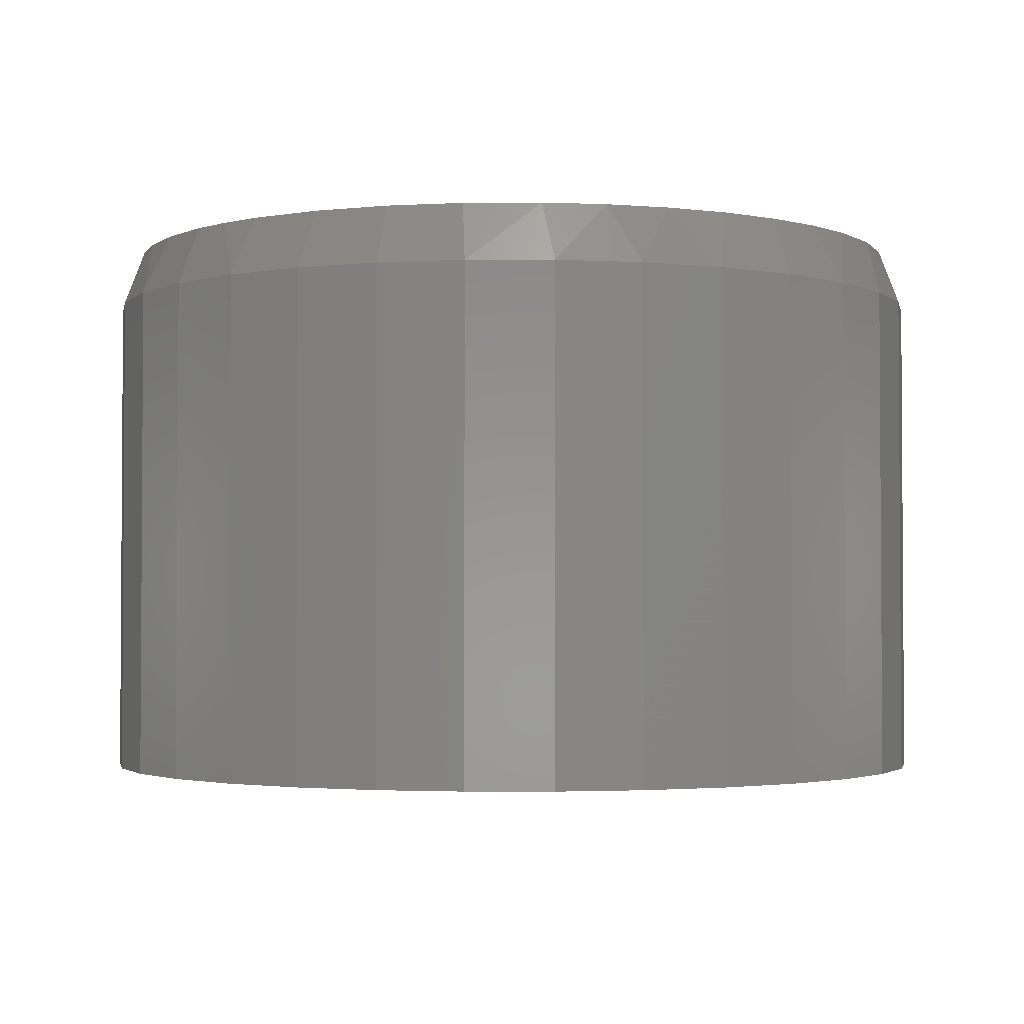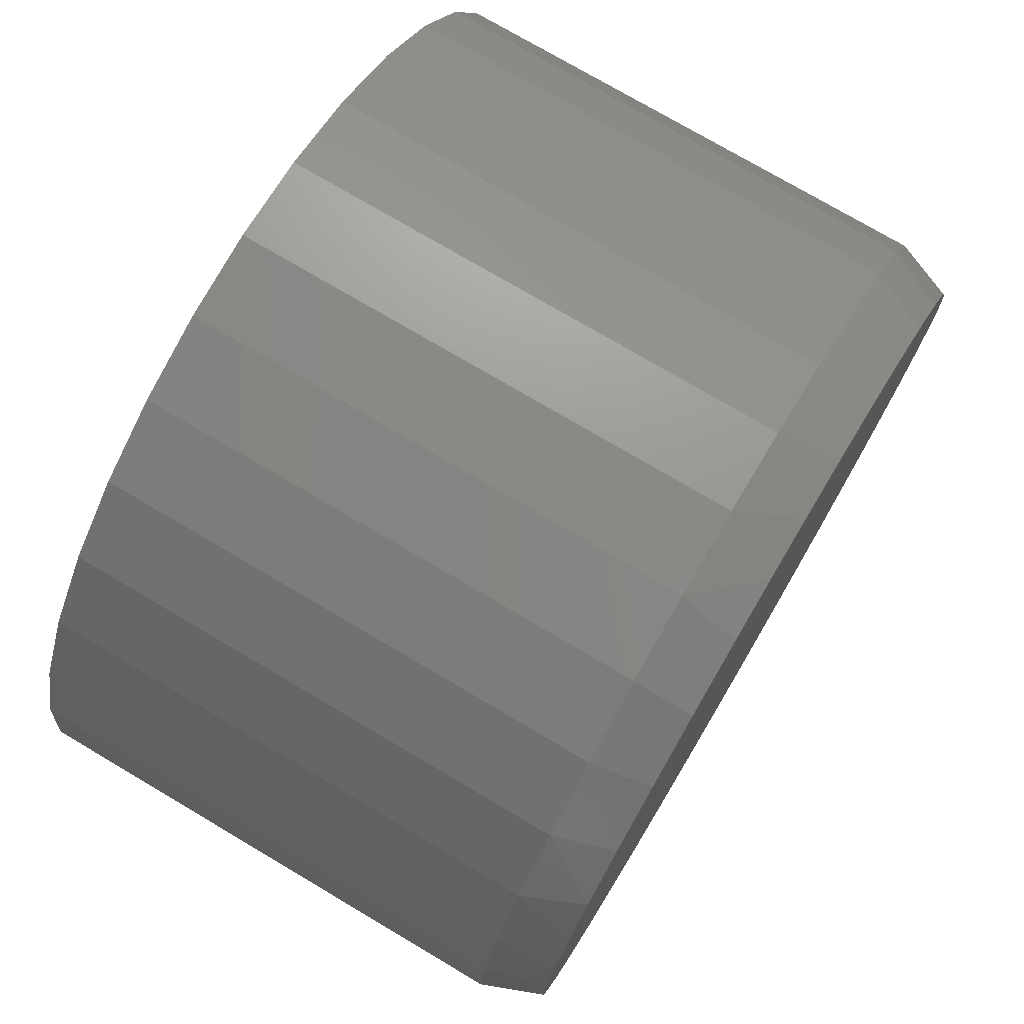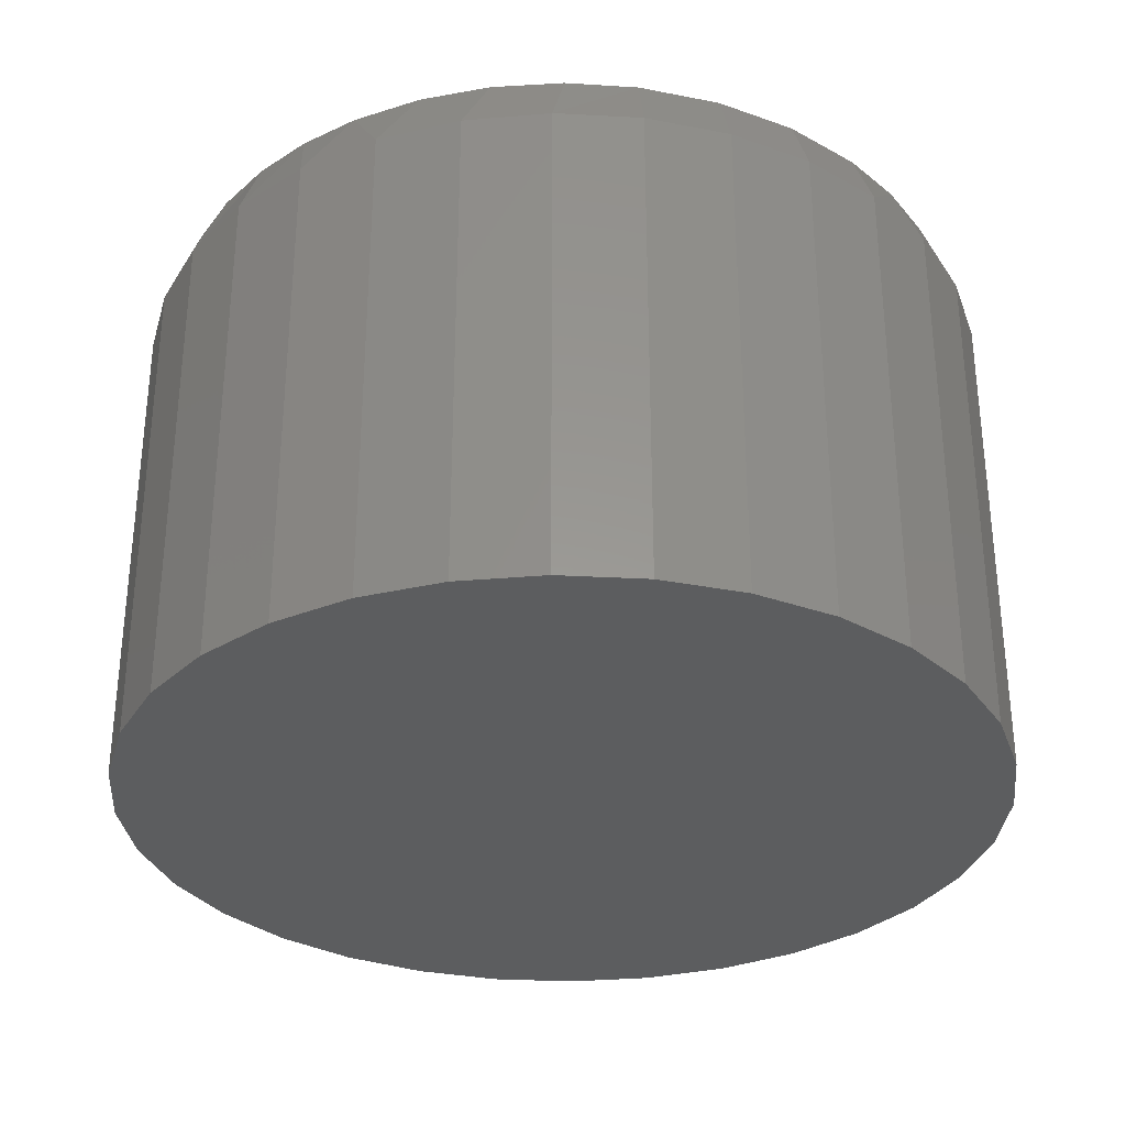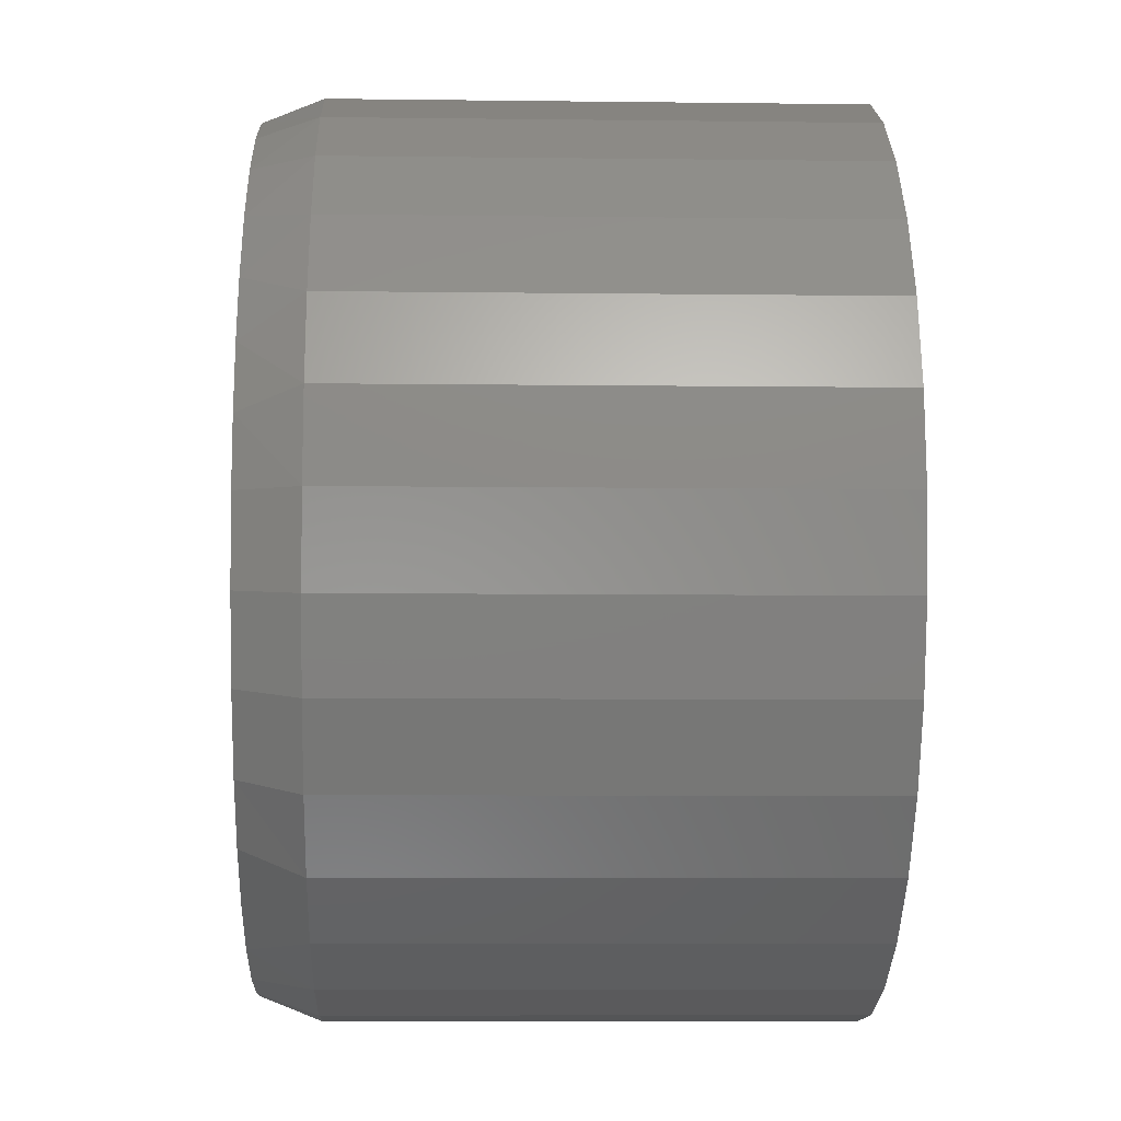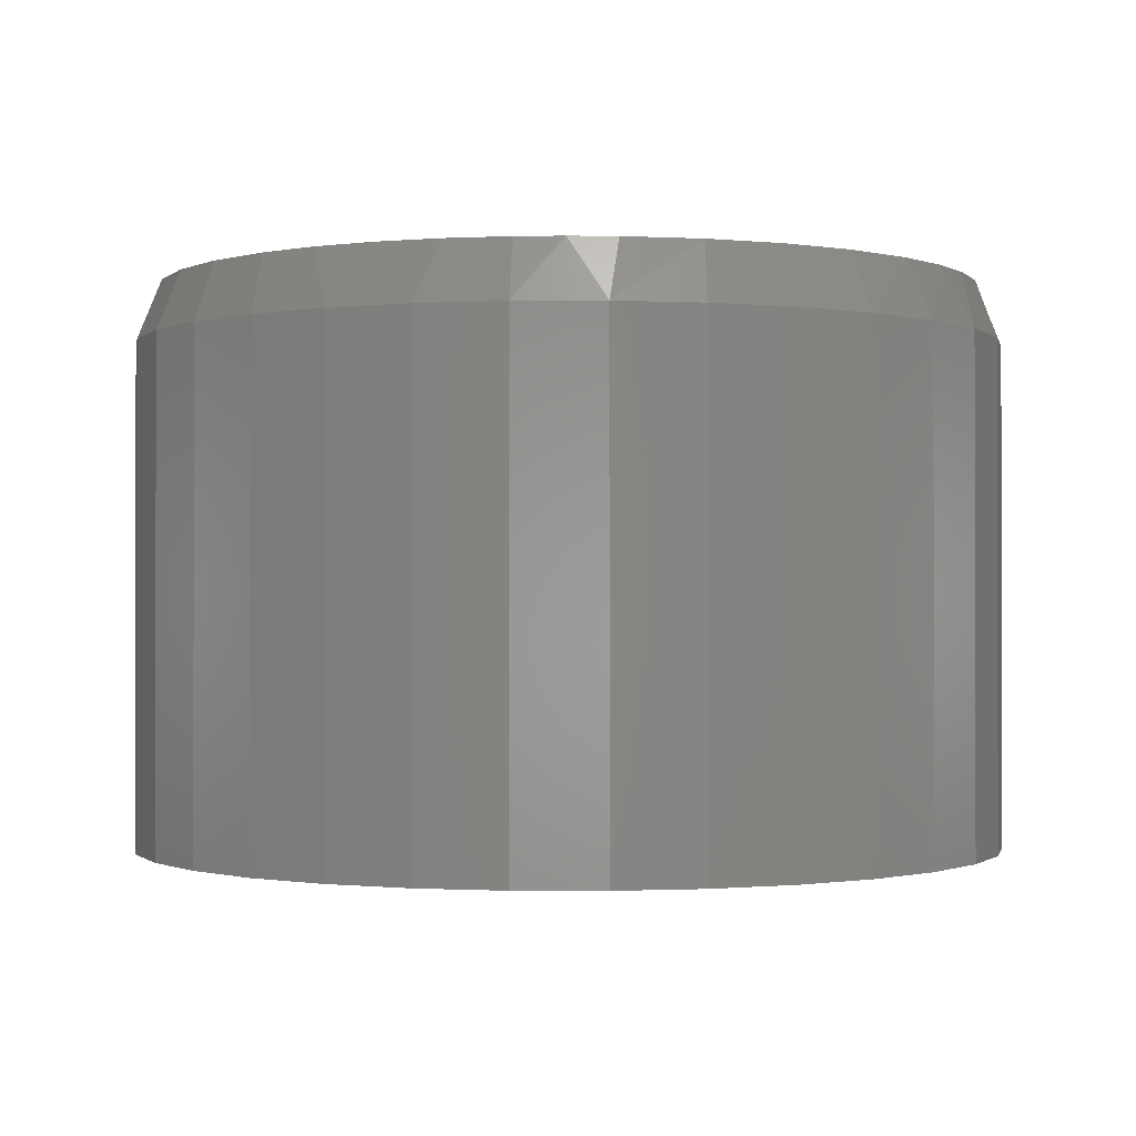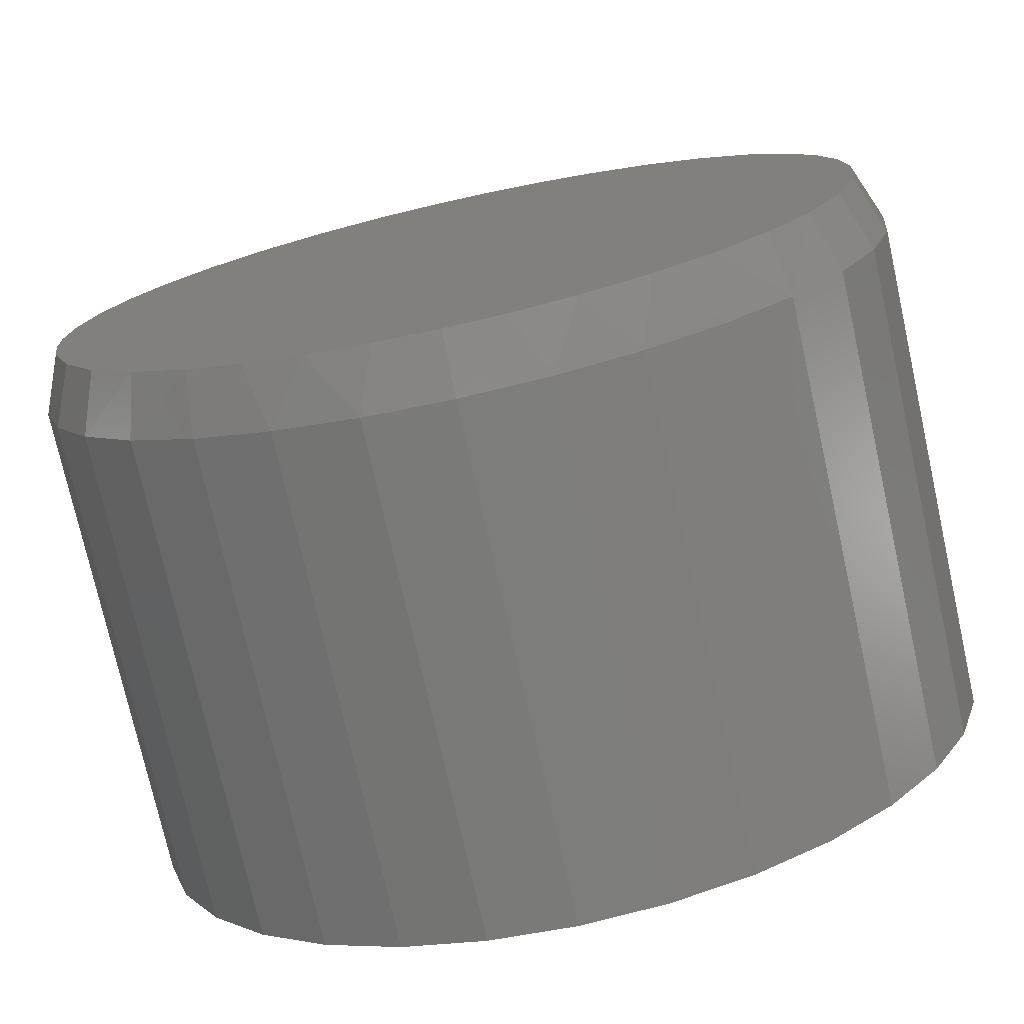
<metadata>
{"format":"stl","ext":"stl","renderer":"f3d","projection":"perspective","resolution":1024,"background":"white","views":[{"elev":-2.3,"azim":140.9,"up":"+Y"},{"elev":75.4,"azim":120.6,"up":"+Z"},{"elev":-31.6,"azim":-133.7,"up":"+Y"},{"elev":-7.7,"azim":-92.0,"up":"+Z"},{"elev":-0.8,"azim":96.6,"up":"+Y"},{"elev":-75.1,"azim":-167.5,"up":"+Z"}]}
</metadata>
<code>
# stl→obj: 102 verts, 200 faces
v -0.04005 5.974e-17 0.551
v 0.04459 6.914e-17 0.5516
v 0.1283 7.843e-17 0.5393
v -0.1236 5.046e-17 0.5375
v 0.5454 1.247e-16 -0.1222
v -0.5363 4.645e-18 -0.1077
v 0.5556 1.259e-16 -0.0615
v -0.5469 3.47e-18 1.991e-07
v 0.559 1.263e-16 -1.39e-16
v -0.5401 4.217e-18 0.08603
v 0.5526 1.255e-16 0.08441
v -0.5201 6.442e-18 0.17
v 0.5333 1.234e-16 0.1668
v -0.4873 1.009e-17 0.2498
v 0.5016 1.199e-16 0.2454
v -0.4352 1.587e-17 0.3332
v 0.4584 1.151e-16 0.3181
v -0.3692 2.319e-17 0.4061
v 0.3926 1.078e-16 0.3954
v -0.2914 3.183e-17 0.4661
v 0.3139 9.903e-17 0.4594
v -0.2041 4.152e-17 0.5114
v 0.2248 8.914e-17 0.5079
v 0.006086 6.486e-17 -0.553
v -0.07597 5.575e-17 -0.5468
v 0.0905 7.423e-17 -0.5465
v -0.1562 4.684e-17 -0.5286
v 0.1729 8.338e-17 -0.5272
v -0.2439 3.71e-17 -0.4932
v 0.2515 9.21e-17 -0.4955
v -0.3243 2.818e-17 -0.4434
v 0.3242 1.002e-16 -0.4523
v -0.395 2.033e-17 -0.3806
v 0.4015 1.088e-16 -0.3865
v -0.454 1.378e-17 -0.3067
v 0.4655 1.159e-16 -0.3078
v -0.5049 8.125e-18 -0.2112
v 0.514 1.212e-16 -0.2187
v 0.5903 -0.07812 -2.146e-16
v 0.5903 -0.75 -7.155e-17
v 0.5791 -0.07812 -0.114
v 0.5791 -0.75 -0.114
v 0.5458 -0.07812 -0.2236
v 0.5458 -0.75 -0.2236
v 0.4918 -0.07812 -0.3246
v 0.4918 -0.75 -0.3246
v 0.4192 -0.07812 -0.4131
v 0.4192 -0.75 -0.4131
v 0.3307 -0.07812 -0.4858
v 0.3307 -0.75 -0.4858
v 0.2297 -0.07812 -0.5397
v 0.2297 -0.75 -0.5397
v 0.1201 -0.07812 -0.573
v 0.1201 -0.75 -0.573
v 0.006086 -0.07812 -0.5842
v 0.006086 -0.75 -0.5842
v -0.1079 -0.07812 -0.573
v -0.1079 -0.75 -0.573
v -0.2175 -0.07812 -0.5397
v -0.2175 -0.75 -0.5397
v -0.3185 -0.07812 -0.4858
v -0.3185 -0.75 -0.4858
v -0.407 -0.07812 -0.4131
v -0.407 -0.75 -0.4131
v -0.4797 -0.07812 -0.3246
v -0.4797 -0.75 -0.3246
v -0.5337 -0.07812 -0.2236
v -0.5337 -0.75 -0.2236
v -0.5669 -0.07812 -0.114
v -0.5669 -0.75 -0.114
v -0.5781 -0.07812 7.154e-17
v -0.5781 -0.75 7.154e-17
v -0.5669 -0.07812 0.114
v -0.5669 -0.75 0.114
v -0.5337 -0.07812 0.2236
v -0.5337 -0.75 0.2236
v -0.4797 -0.07812 0.3246
v -0.4797 -0.75 0.3246
v -0.407 -0.07812 0.4131
v -0.407 -0.75 0.4131
v -0.3185 -0.07812 0.4858
v -0.3185 -0.75 0.4858
v -0.2175 -0.07812 0.5397
v -0.2175 -0.75 0.5397
v -0.1079 -0.07812 0.573
v -0.1079 -0.75 0.573
v 0.006086 -0.07812 0.5842
v 0.006086 -0.75 0.5842
v 0.1201 -0.07812 0.573
v 0.1201 -0.75 0.573
v 0.2297 -0.07812 0.5397
v 0.2297 -0.75 0.5397
v 0.3307 -0.07812 0.4858
v 0.3307 -0.75 0.4858
v 0.4192 -0.07812 0.4131
v 0.4192 -0.75 0.4131
v 0.4918 -0.07812 0.3246
v 0.4918 -0.75 0.3246
v 0.5458 -0.07812 0.2236
v 0.5458 -0.75 0.2236
v 0.5791 -0.07812 0.114
v 0.5791 -0.75 0.114
f 1 2 3
f 3 4 1
f 5 6 7
f 7 6 8
f 7 8 9
f 9 8 10
f 9 10 11
f 11 10 12
f 11 12 13
f 13 12 14
f 13 14 15
f 15 14 16
f 15 16 17
f 17 16 18
f 17 18 19
f 19 18 20
f 19 20 21
f 21 20 22
f 21 22 23
f 23 22 4
f 23 4 3
f 24 25 26
f 26 25 27
f 26 27 28
f 28 27 29
f 28 29 30
f 30 29 31
f 30 31 32
f 32 31 33
f 32 33 34
f 34 33 35
f 34 35 36
f 36 35 37
f 36 37 38
f 38 37 6
f 38 6 5
f 39 40 41
f 41 40 42
f 41 42 43
f 43 42 44
f 43 44 45
f 45 44 46
f 45 46 47
f 47 46 48
f 47 48 49
f 49 48 50
f 49 50 51
f 51 50 52
f 51 52 53
f 53 52 54
f 53 54 55
f 55 54 56
f 55 56 57
f 57 56 58
f 57 58 59
f 59 58 60
f 59 60 61
f 61 60 62
f 61 62 63
f 63 62 64
f 63 64 65
f 65 64 66
f 65 66 67
f 67 66 68
f 67 68 69
f 69 68 70
f 69 70 71
f 71 70 72
f 71 72 73
f 73 72 74
f 73 74 75
f 75 74 76
f 75 76 77
f 77 76 78
f 77 78 79
f 79 78 80
f 79 80 81
f 81 80 82
f 81 82 83
f 83 82 84
f 83 84 85
f 85 84 86
f 85 86 87
f 87 86 88
f 87 88 89
f 89 88 90
f 89 90 91
f 91 90 92
f 91 92 93
f 93 92 94
f 93 94 95
f 95 94 96
f 95 96 97
f 97 96 98
f 97 98 99
f 99 98 100
f 99 100 101
f 101 100 102
f 101 102 39
f 39 102 40
f 13 99 101
f 15 97 99
f 15 99 13
f 2 87 89
f 2 89 3
f 85 87 1
f 1 87 2
f 18 79 81
f 18 81 20
f 77 16 14
f 77 79 16
f 16 79 18
f 14 12 75
f 75 77 14
f 73 75 12
f 39 9 101
f 101 9 11
f 101 11 13
f 8 71 10
f 10 71 73
f 10 73 12
f 3 89 23
f 23 89 91
f 23 91 21
f 21 91 93
f 21 93 19
f 19 93 95
f 19 95 17
f 17 95 97
f 17 97 15
f 20 81 22
f 22 81 83
f 22 83 4
f 4 83 85
f 4 85 1
f 39 7 9
f 39 41 7
f 31 61 63
f 29 59 61
f 29 61 31
f 27 57 59
f 27 59 29
f 51 28 30
f 51 53 28
f 28 53 26
f 49 51 30
f 7 41 5
f 71 8 69
f 69 8 6
f 69 6 67
f 67 6 37
f 67 37 65
f 65 37 35
f 65 35 63
f 63 35 33
f 63 33 31
f 26 53 24
f 24 53 55
f 24 55 25
f 25 55 57
f 25 57 27
f 5 41 38
f 38 41 43
f 38 43 36
f 36 43 45
f 36 45 34
f 34 45 47
f 34 47 32
f 32 47 49
f 32 49 30
f 86 90 88
f 90 86 92
f 92 86 84
f 92 84 94
f 94 84 82
f 94 82 96
f 96 82 80
f 96 80 98
f 98 80 78
f 98 78 100
f 100 78 76
f 100 76 102
f 102 76 74
f 102 74 40
f 40 74 72
f 40 72 42
f 42 72 70
f 42 70 44
f 44 70 68
f 44 68 46
f 46 68 66
f 46 66 48
f 48 66 64
f 48 64 50
f 50 64 62
f 50 62 52
f 52 62 60
f 52 60 54
f 54 60 58
f 54 58 56

</code>
